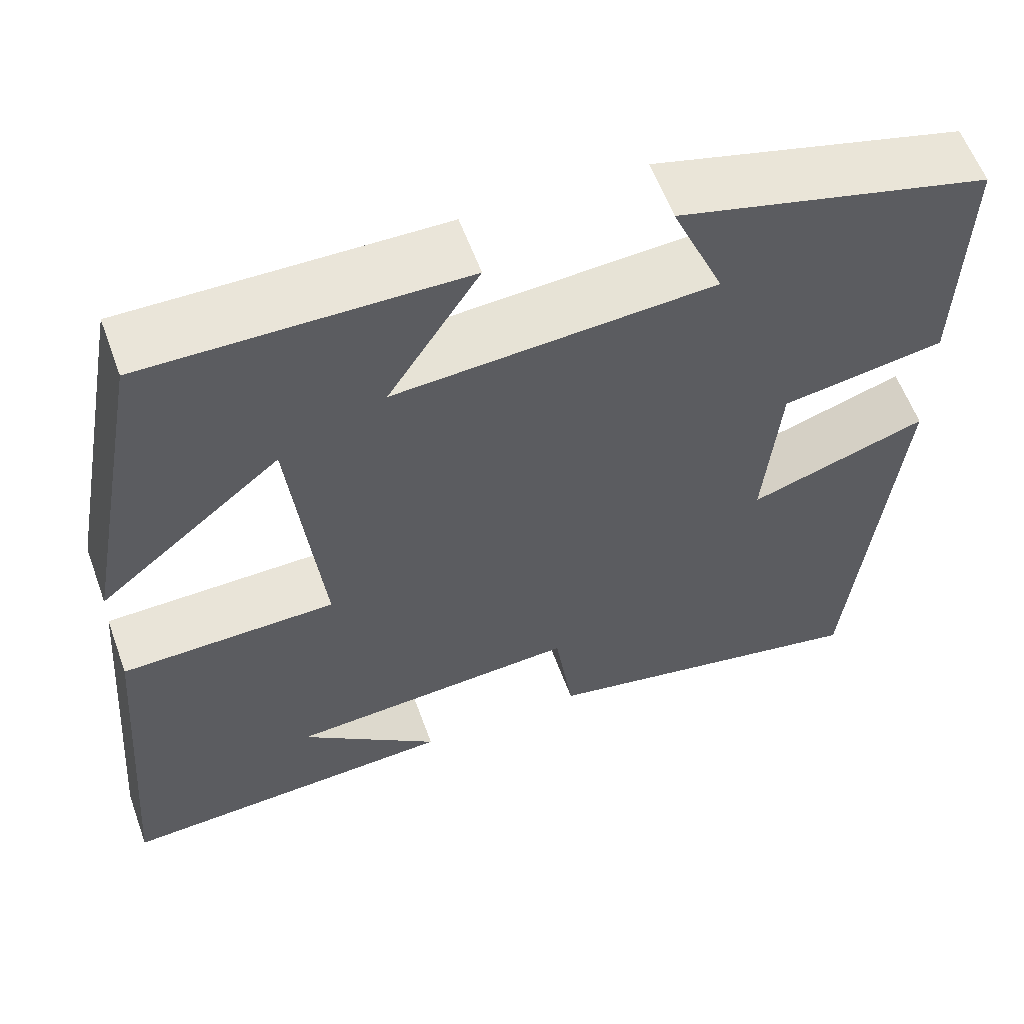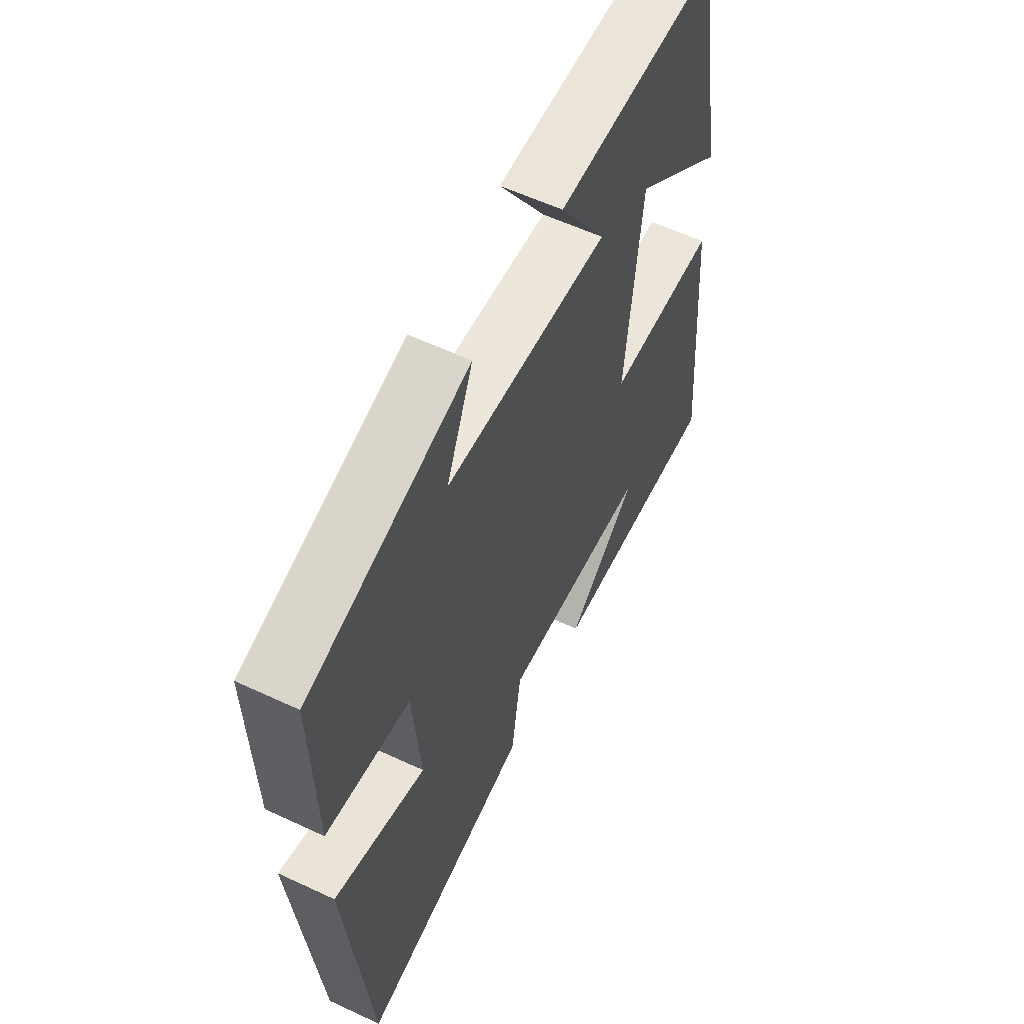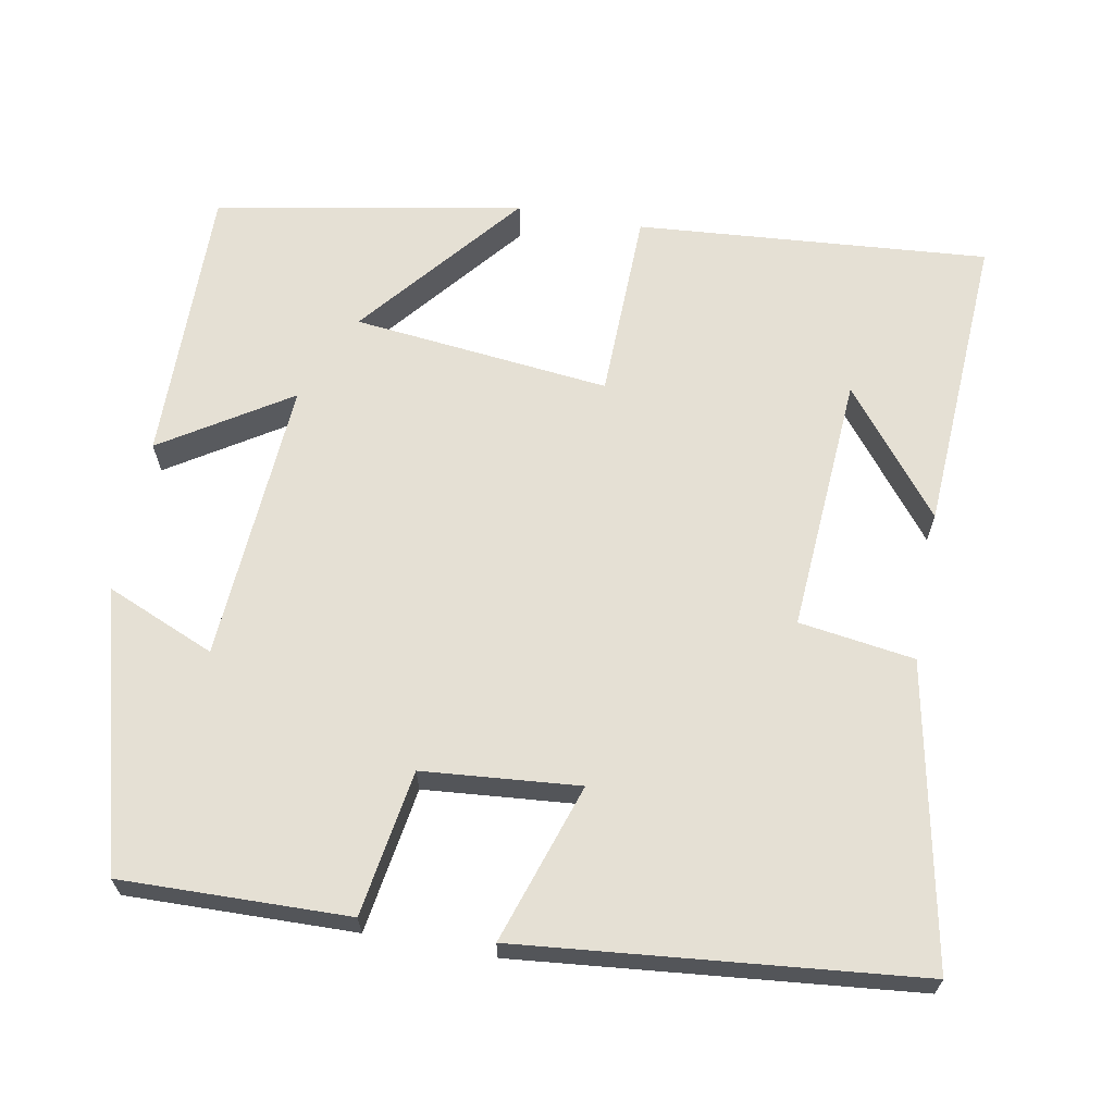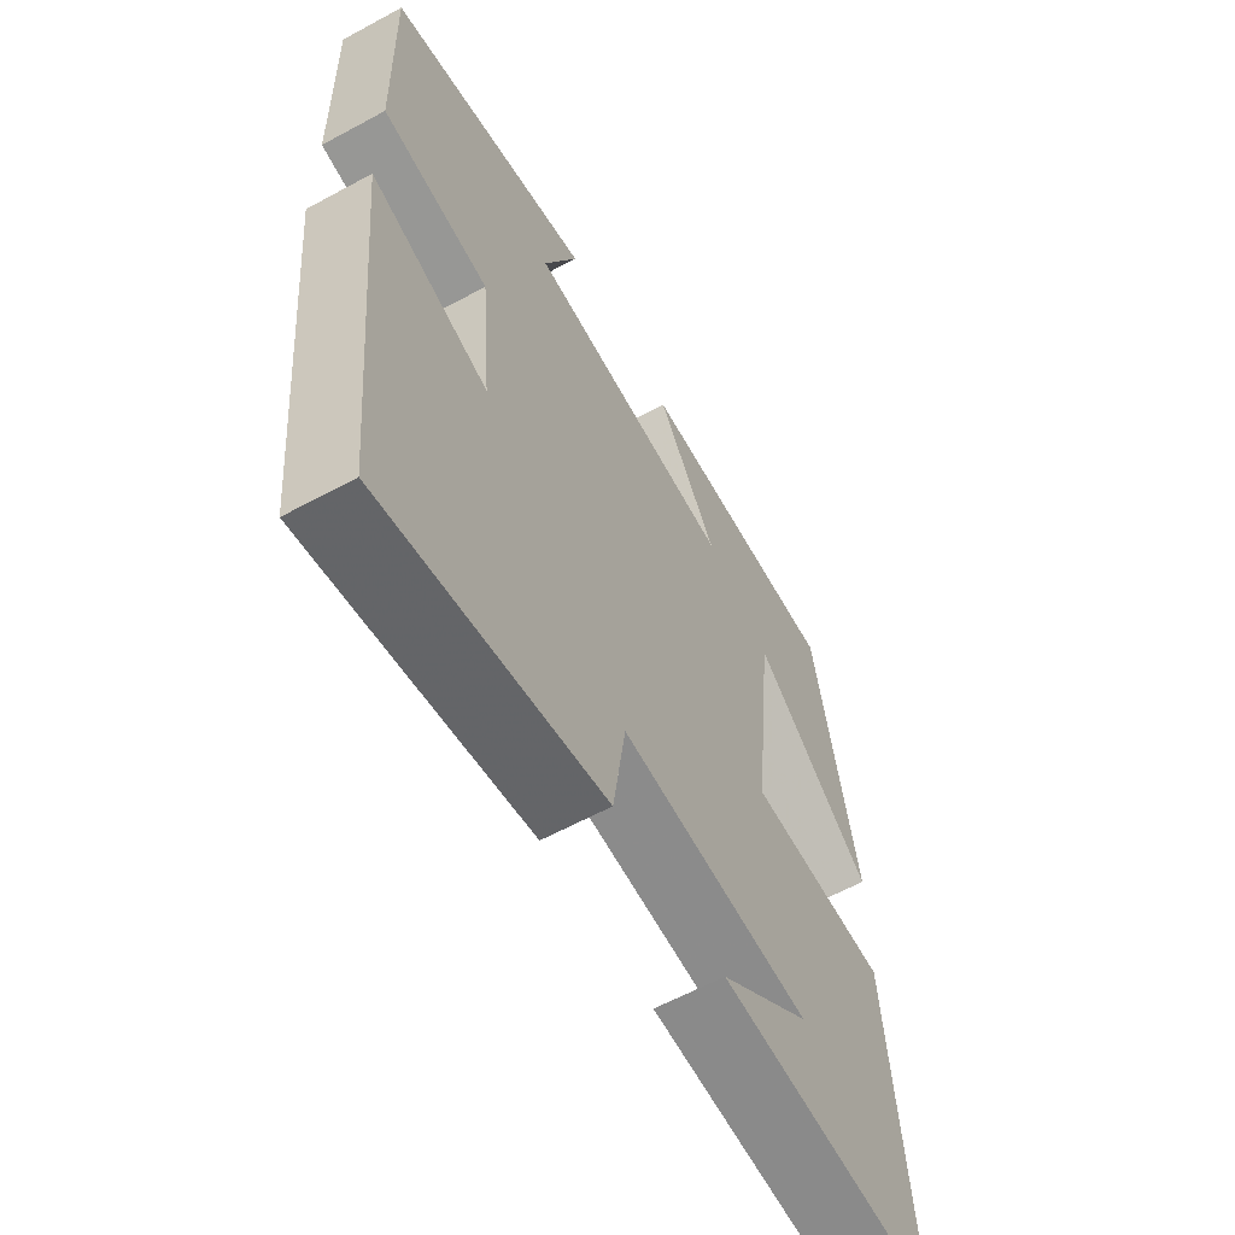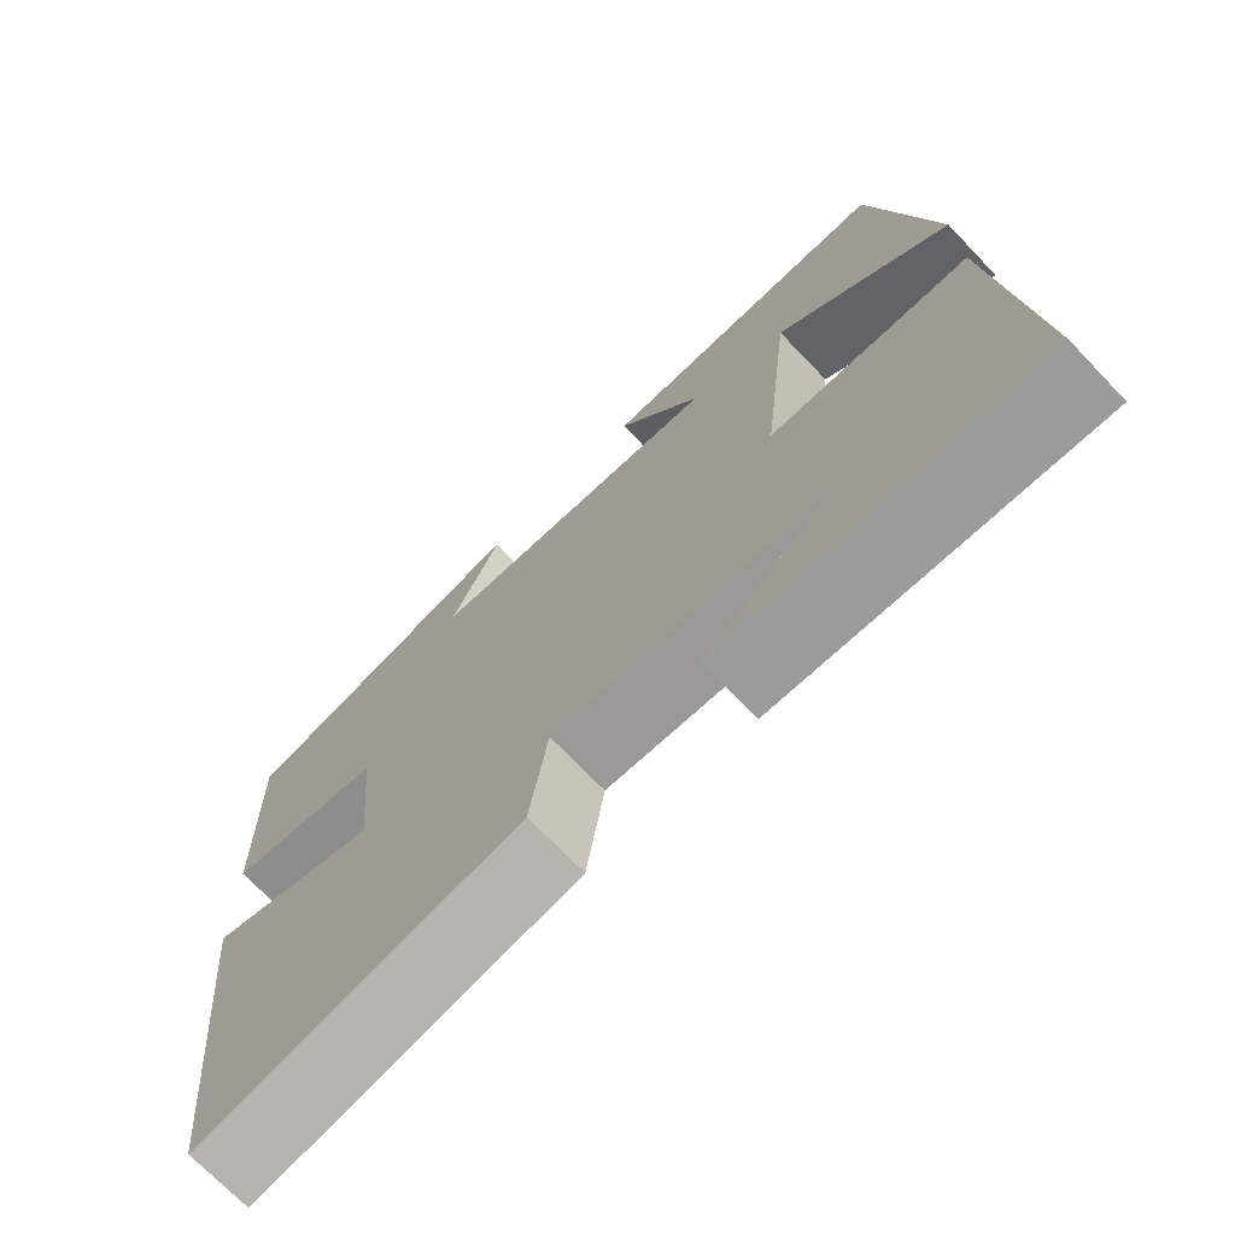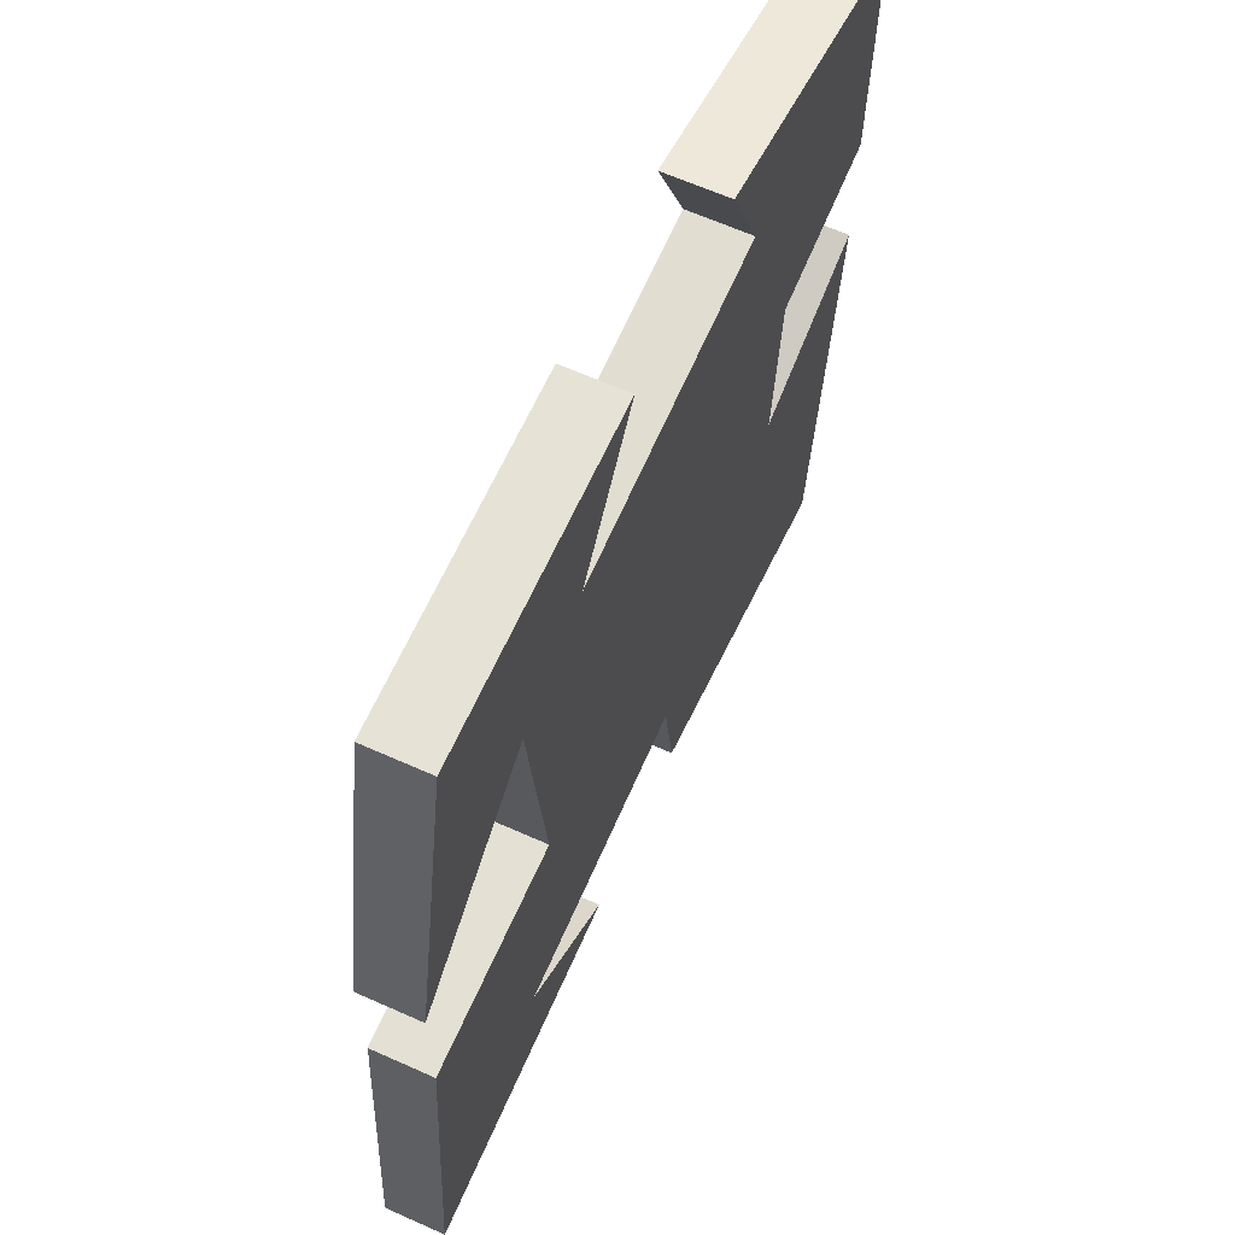
<metadata>
{"format":"obj","ext":"obj","renderer":"f3d","projection":"perspective","resolution":1024,"background":"white","views":[{"elev":59.0,"azim":-20.0,"up":"+Z"},{"elev":58.4,"azim":115.8,"up":"+Z"},{"elev":65.5,"azim":100.5,"up":"+Y"},{"elev":-60.9,"azim":119.0,"up":"+Z"},{"elev":-72.0,"azim":-136.2,"up":"+Z"},{"elev":64.7,"azim":-65.8,"up":"+Z"}]}
</metadata>
<code>
v -0.426 0.07 0.505
v -0.059 0.07 0.5
v -0.165 0.07 0.334
v 0.205 0.07 0.358
v 0.145 0.07 0.5
v 0.507 0.07 0.403
v 0.5 0.07 0.106
v 0.31 0.07 0.076
v 0.292 0.07 -0.128
v 0.5 0.07 -0.06
v 0.448 0.07 -0.578
v 0.056 0.07 -0.5
v 0.034 0.07 -0.349
v -0.304 0.07 -0.371
v -0.142 0.07 -0.5
v -0.537 0.07 -0.521
v -0.5 0.07 -0.061
v -0.251 0.07 -0.056
v -0.287 0.07 0.28
v -0.5 0.07 0.105
v -0.426 0 0.505
v -0.059 0 0.5
v -0.165 0 0.334
v 0.205 0 0.358
v 0.145 0 0.5
v 0.507 0 0.403
v 0.5 0 0.106
v 0.31 0 0.076
v 0.292 0 -0.128
v 0.5 0 -0.06
v 0.448 0 -0.578
v 0.056 0 -0.5
v 0.034 0 -0.349
v -0.304 0 -0.371
v -0.142 0 -0.5
v -0.537 0 -0.521
v -0.5 0 -0.061
v -0.251 0 -0.056
v -0.287 0 0.28
v -0.5 0 0.105
f 19 20 1 2
f 16 17 18
f 14 15 16
f 14 16 18
f 13 14 18
f 10 11 12 13
f 9 10 13
f 8 9 13 18
f 6 7 8
f 4 5 6
f 4 6 8 18
f 19 2 3
f 3 4 18 19
f 22 21 40 39
f 38 37 36
f 36 35 34
f 38 36 34
f 38 34 33
f 33 32 31 30
f 33 30 29
f 38 33 29 28
f 28 27 26
f 26 25 24
f 38 28 26 24
f 23 22 39
f 39 38 24 23
f 1 21 22 2
f 2 22 23 3
f 3 23 24 4
f 4 24 25 5
f 5 25 26 6
f 6 26 27 7
f 7 27 28 8
f 8 28 29 9
f 9 29 30 10
f 10 30 31 11
f 11 31 32 12
f 12 32 33 13
f 13 33 34 14
f 14 34 35 15
f 15 35 36 16
f 16 36 37 17
f 17 37 38 18
f 18 38 39 19
f 19 39 40 20
f 20 40 21 1

</code>
